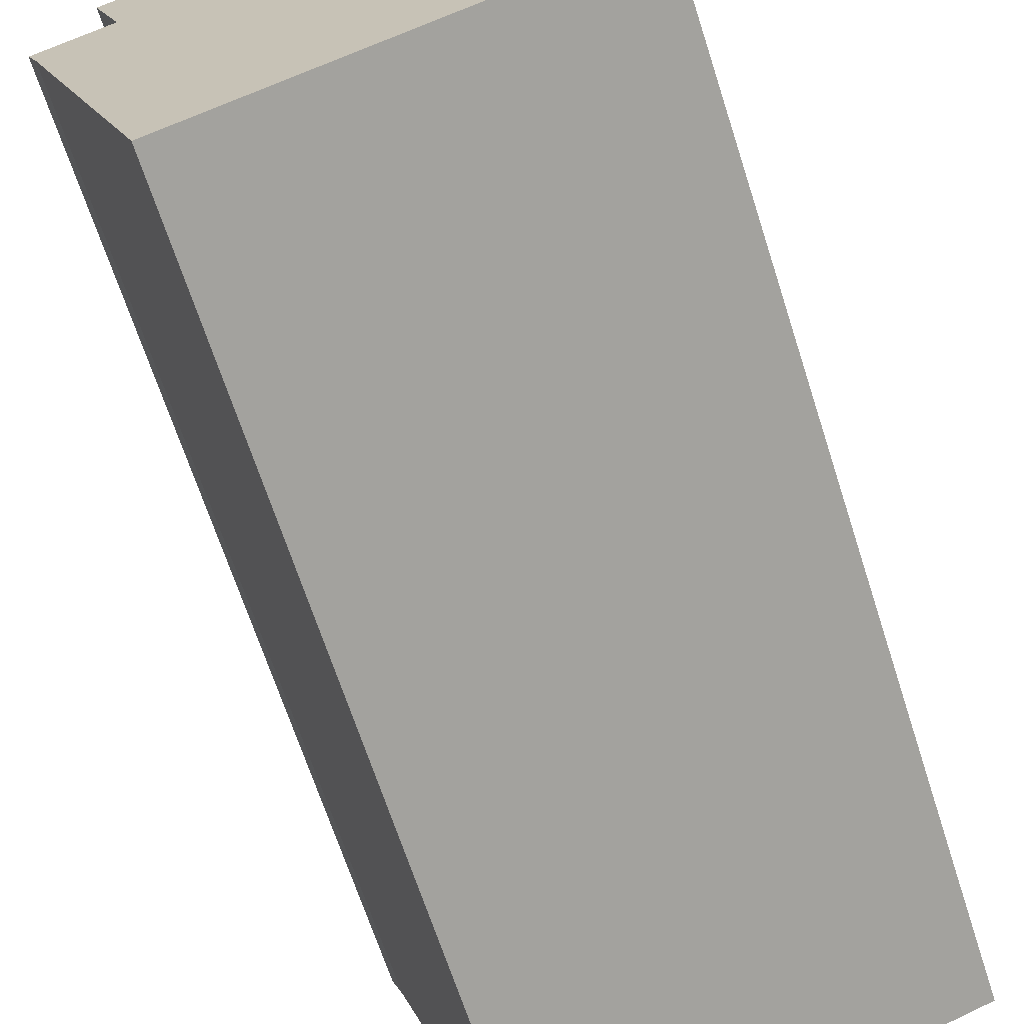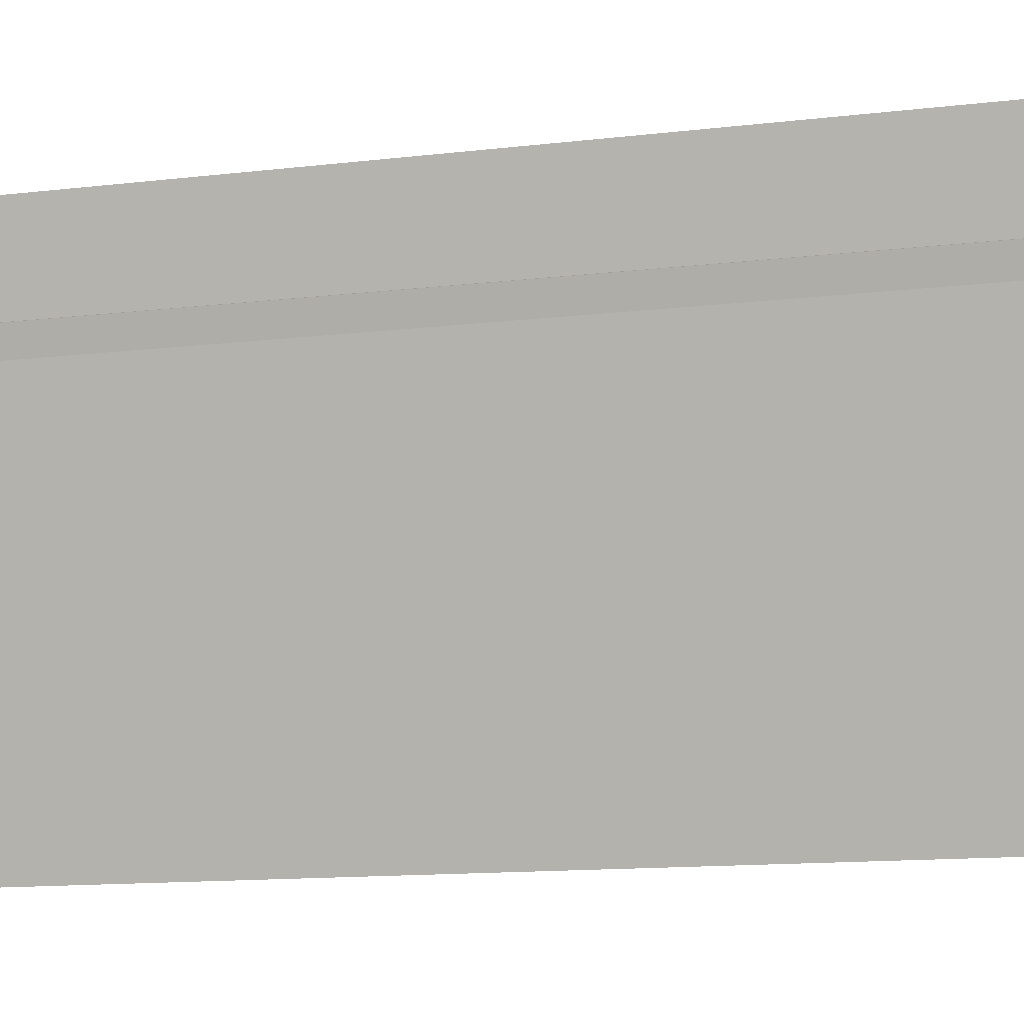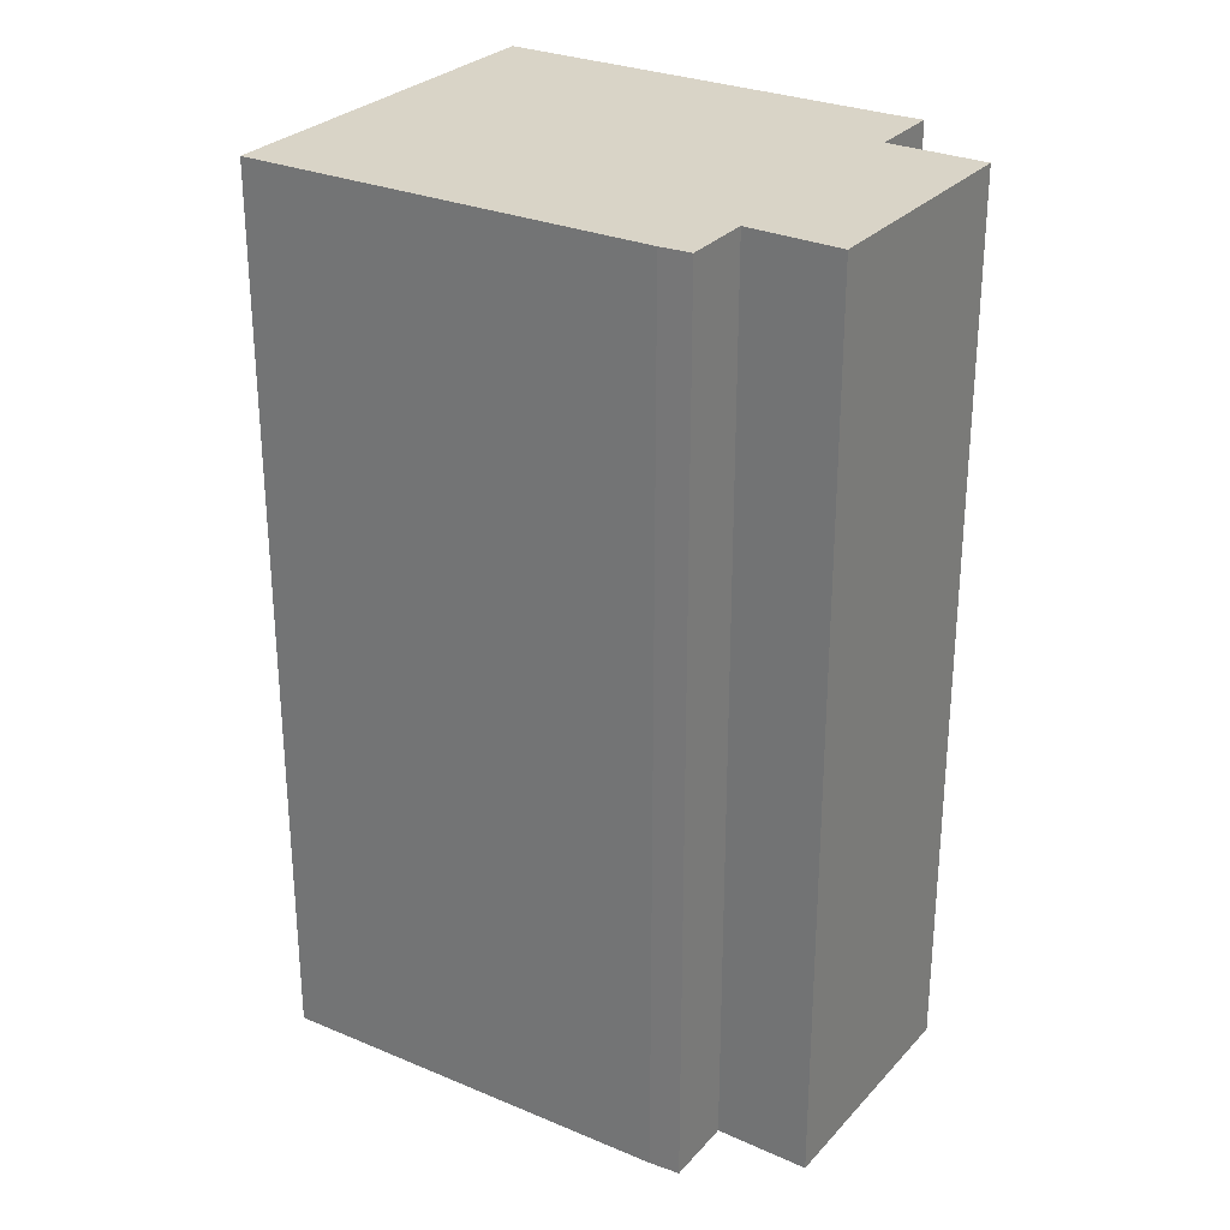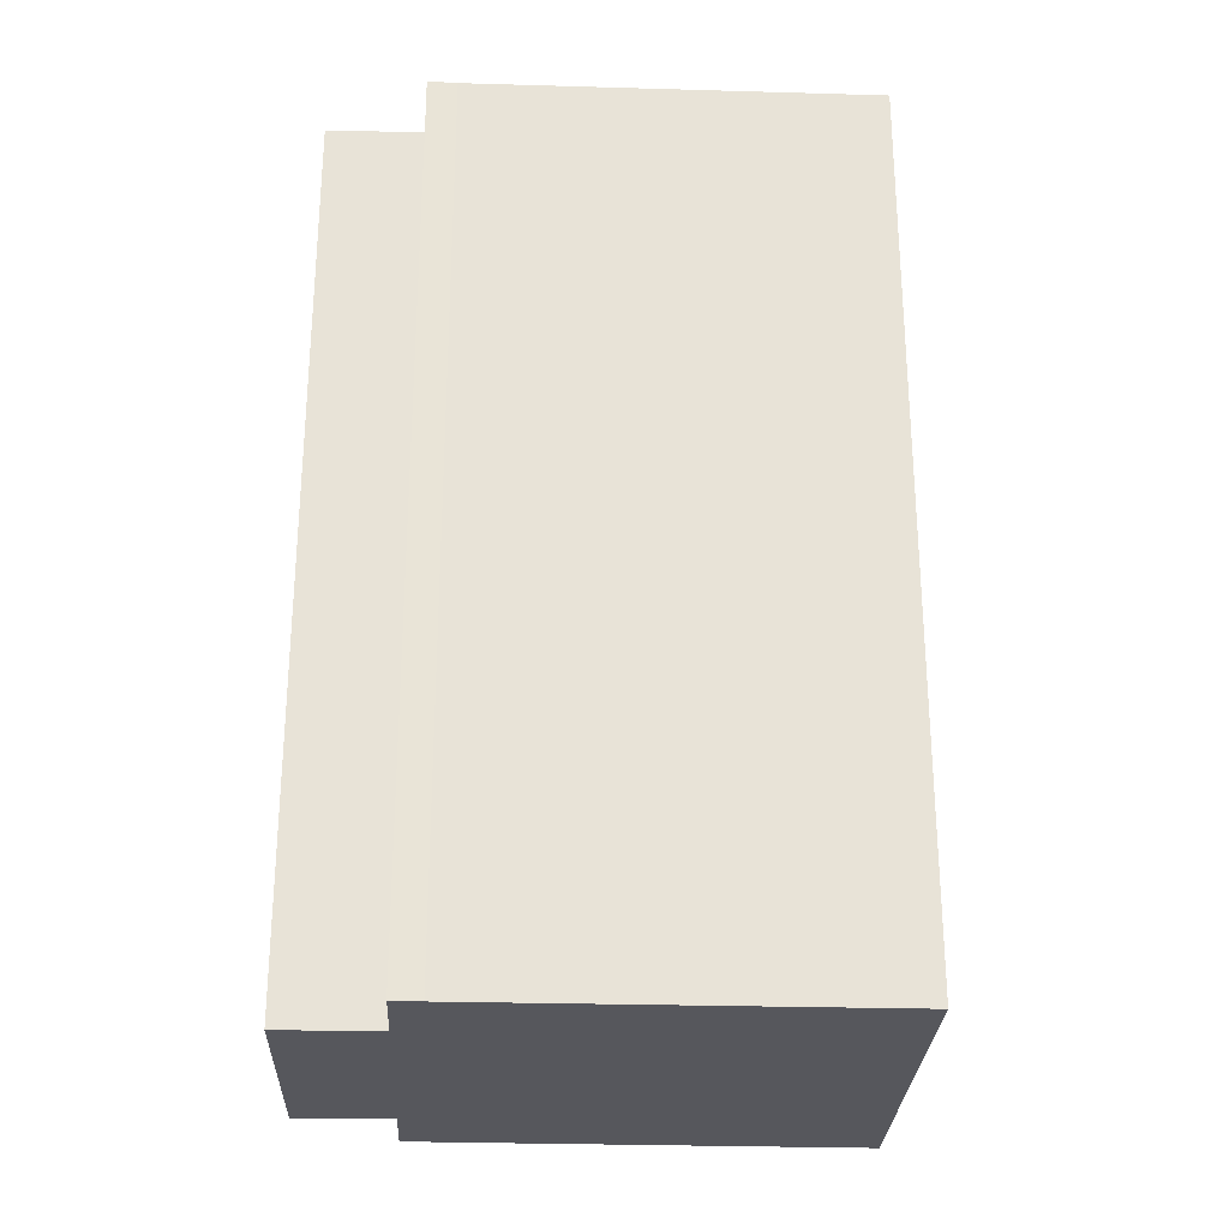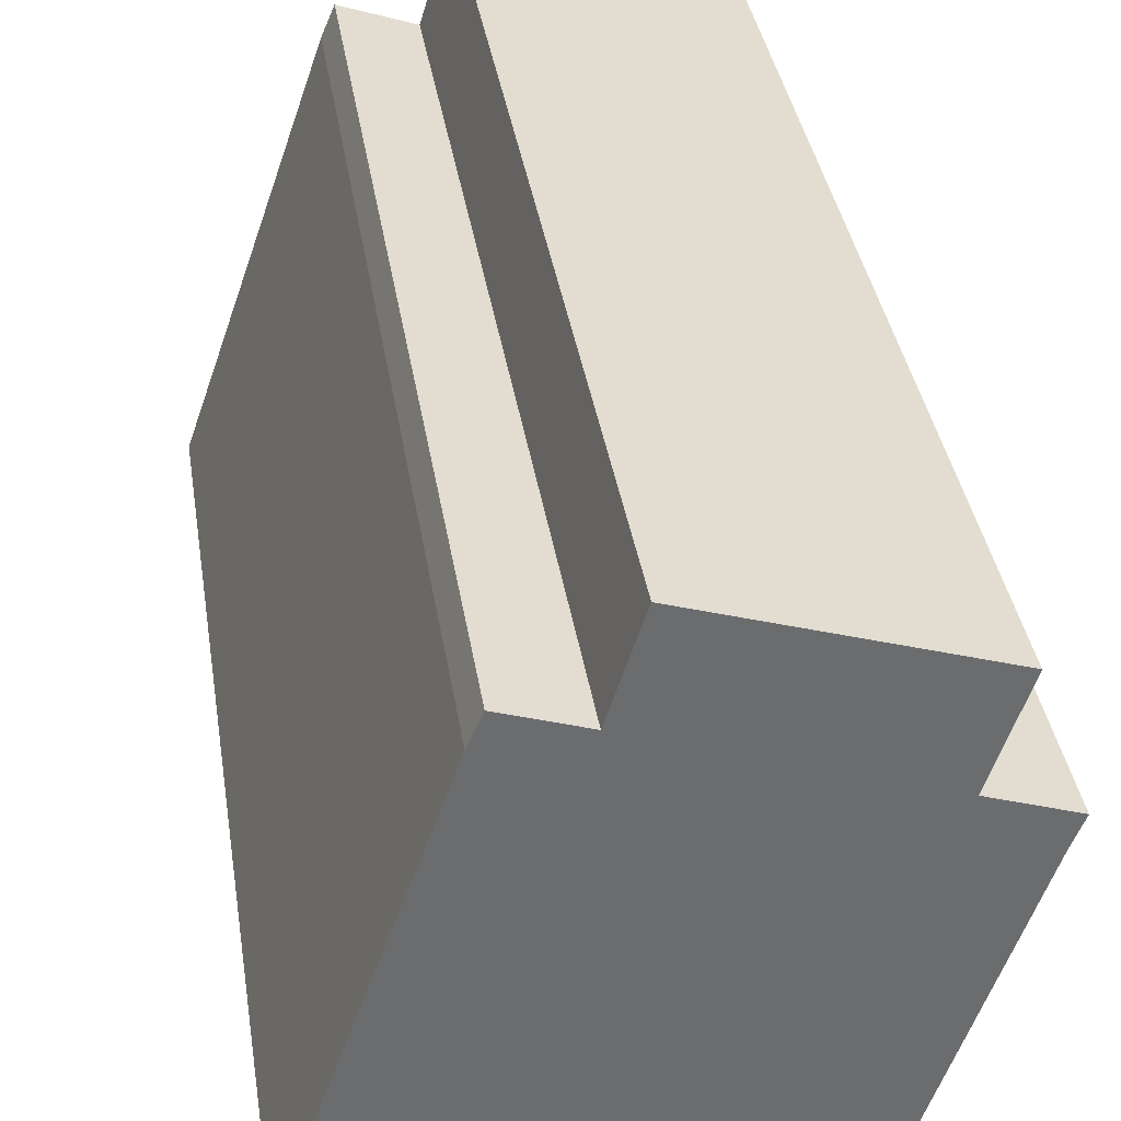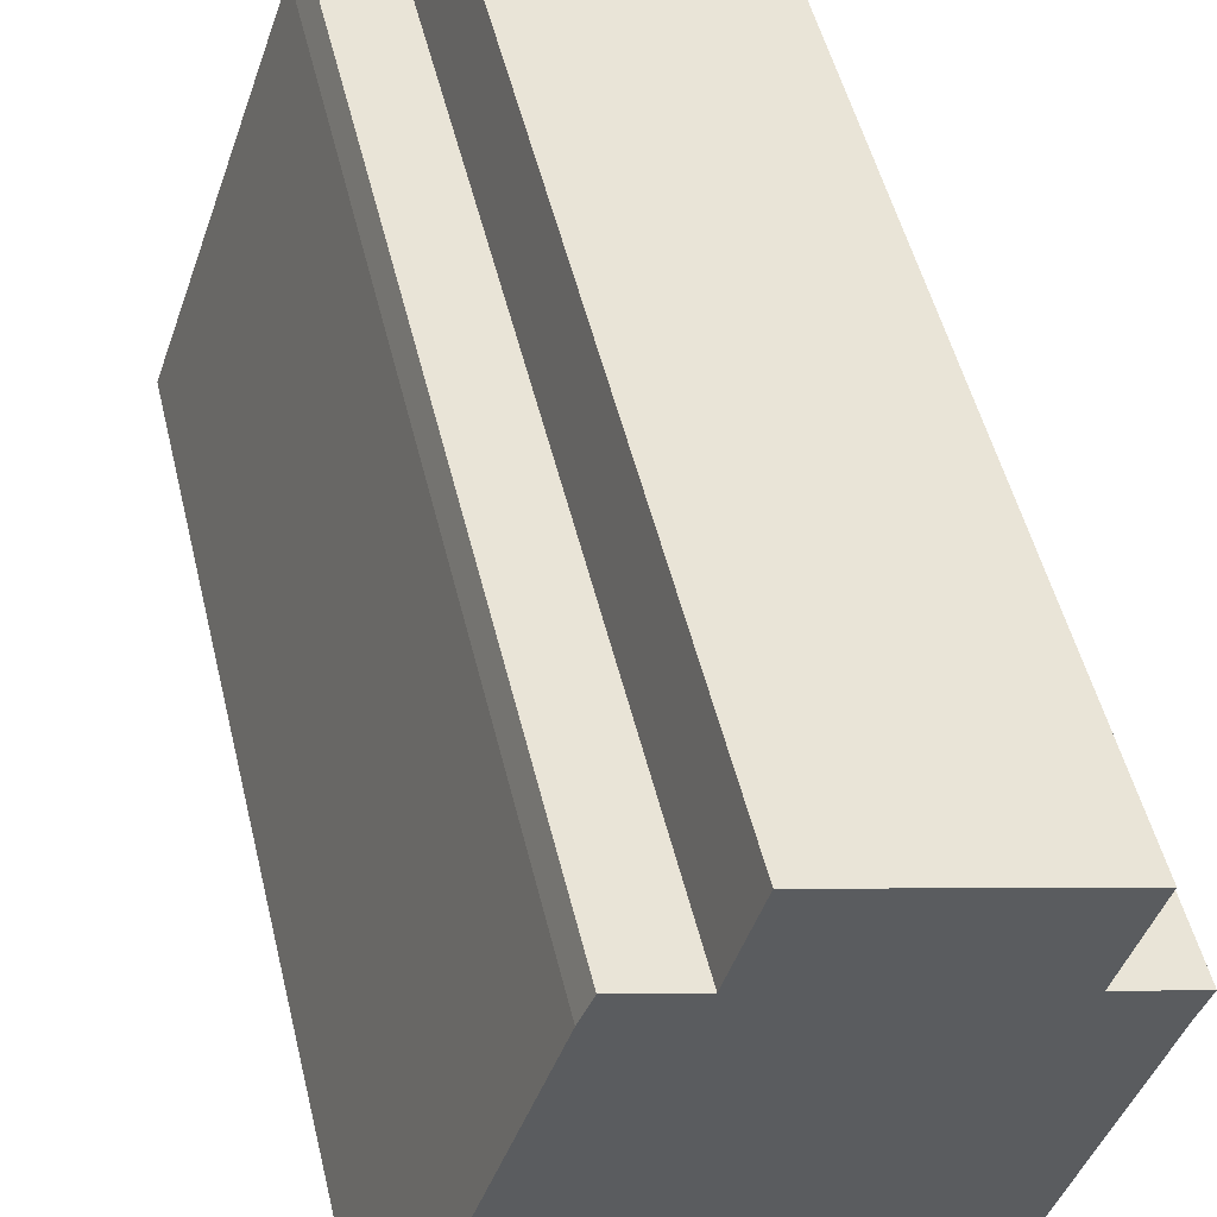
<metadata>
{"format":"obj","ext":"obj","renderer":"f3d","projection":"perspective","resolution":1024,"background":"white","views":[{"elev":-67.4,"azim":-162.1,"up":"+Z"},{"elev":-13.7,"azim":104.6,"up":"+Z"},{"elev":28.4,"azim":-38.6,"up":"+Y"},{"elev":-27.5,"azim":106.2,"up":"+Y"},{"elev":36.8,"azim":-8.8,"up":"+Z"},{"elev":50.7,"azim":-13.4,"up":"+Z"}]}
</metadata>
<code>
v  12.27 21.7 6.247
v  10.79 21.7 7.496
v  12.53 21.7 6.898
v  9.114 21.7 -3.059
v  5.844 21.7 11.66
v  5.16 21.7 9.466
v  3.519 21.7 10.03
v  3.227 21.7 9.348
v  0 21.7 1.329e-15
v  11.54 21.7 9.778
v  3.519 -6.141e-16 10.03
v  5.16 -5.796e-16 9.466
v  5.844 -7.138e-16 11.66
v  11.54 -5.987e-16 9.778
v  10.79 -4.59e-16 7.496
v  12.53 -4.224e-16 6.898
v  12.27 -3.825e-16 6.247
v  9.114 1.873e-16 -3.059
v  0 0 0
v  3.227 -5.724e-16 9.348
g defaultobject
f 1 2 3
f 2 1 4
f 2 4 5
f 5 4 6
f 6 4 7
f 7 4 8
f 8 4 9
f 5 10 2
f 11 6 7
f 6 11 12
f 13 10 5
f 10 13 14
f 15 3 2
f 3 15 16
f 12 5 6
f 5 12 13
f 14 2 10
f 2 14 15
f 16 1 3
f 1 16 17
f 17 4 1
f 4 17 18
f 18 9 4
f 9 18 19
f 20 7 8
f 7 20 11
f 19 8 9
f 8 19 20
f 15 17 16
f 13 12 14
f 17 19 18
f 19 17 15
f 19 15 14
f 19 14 12
f 19 12 11
f 19 11 20

</code>
